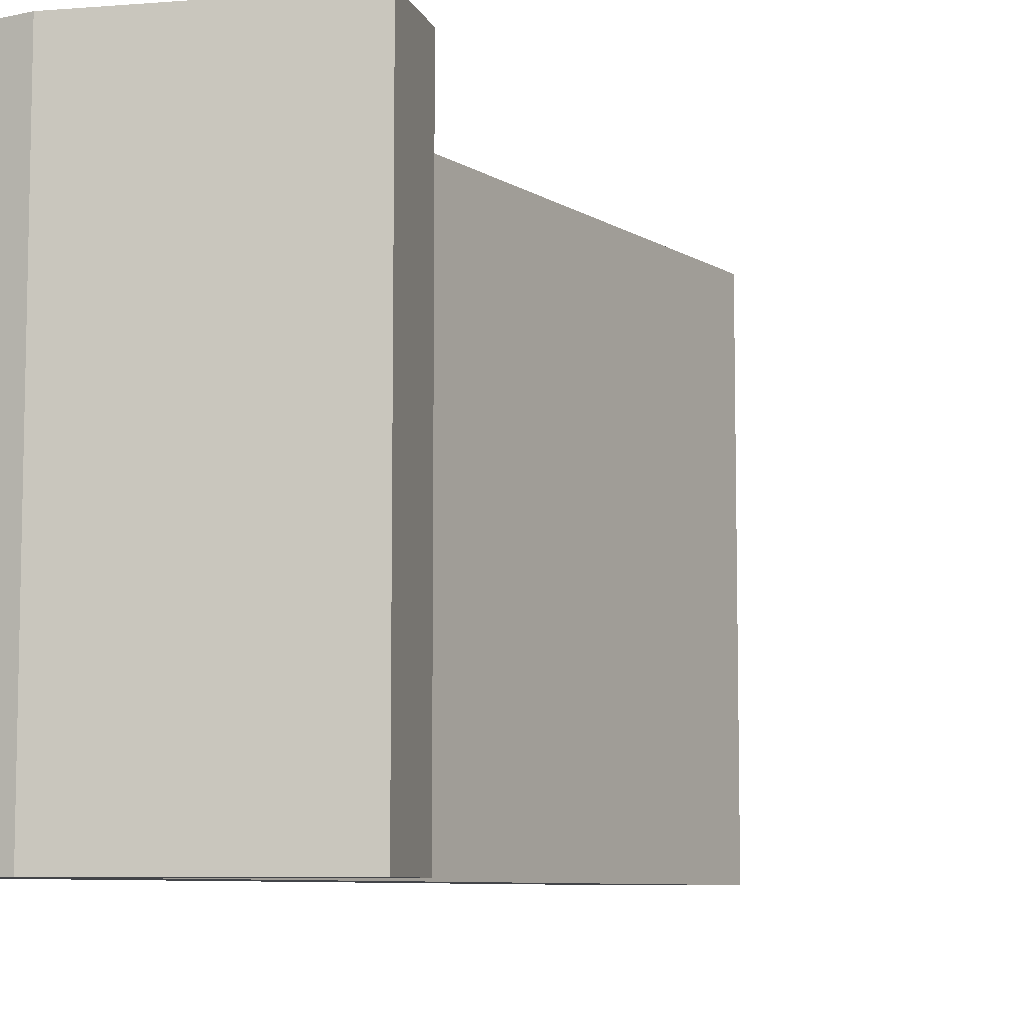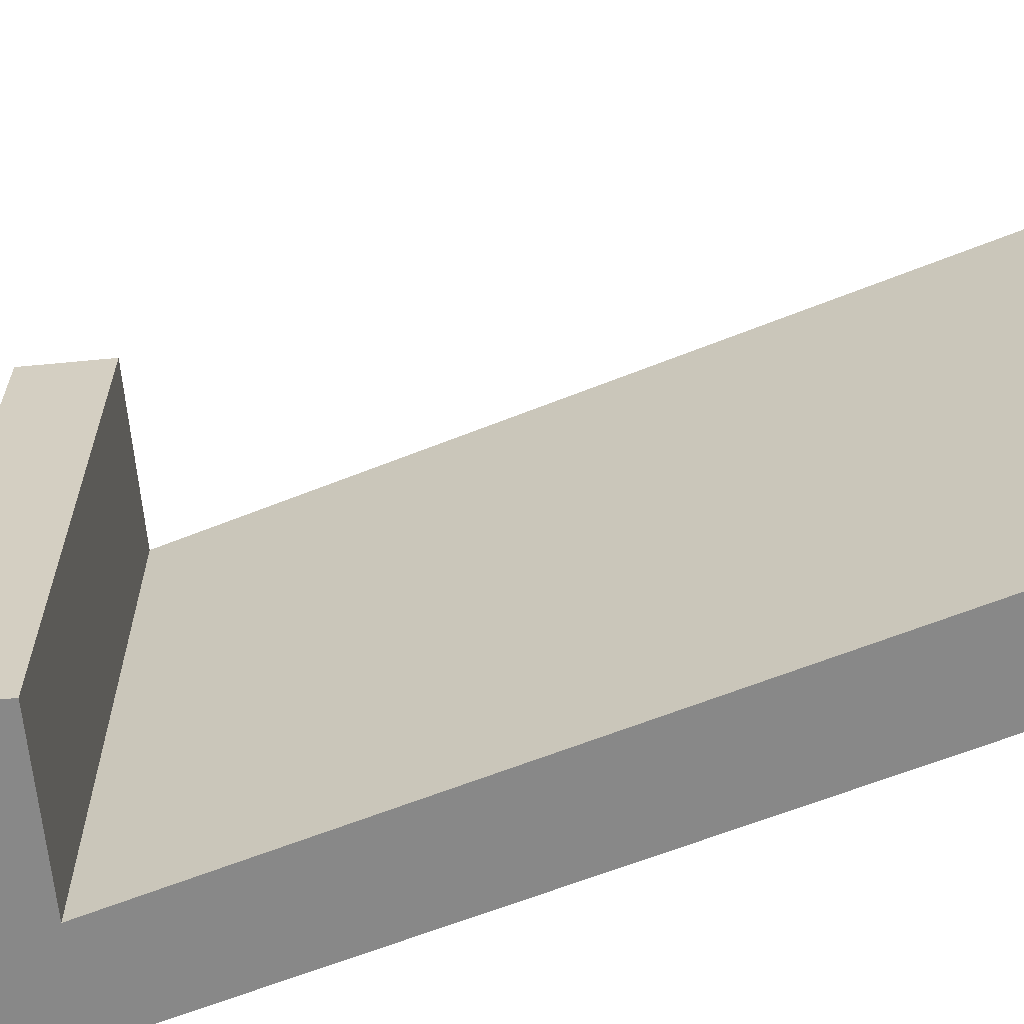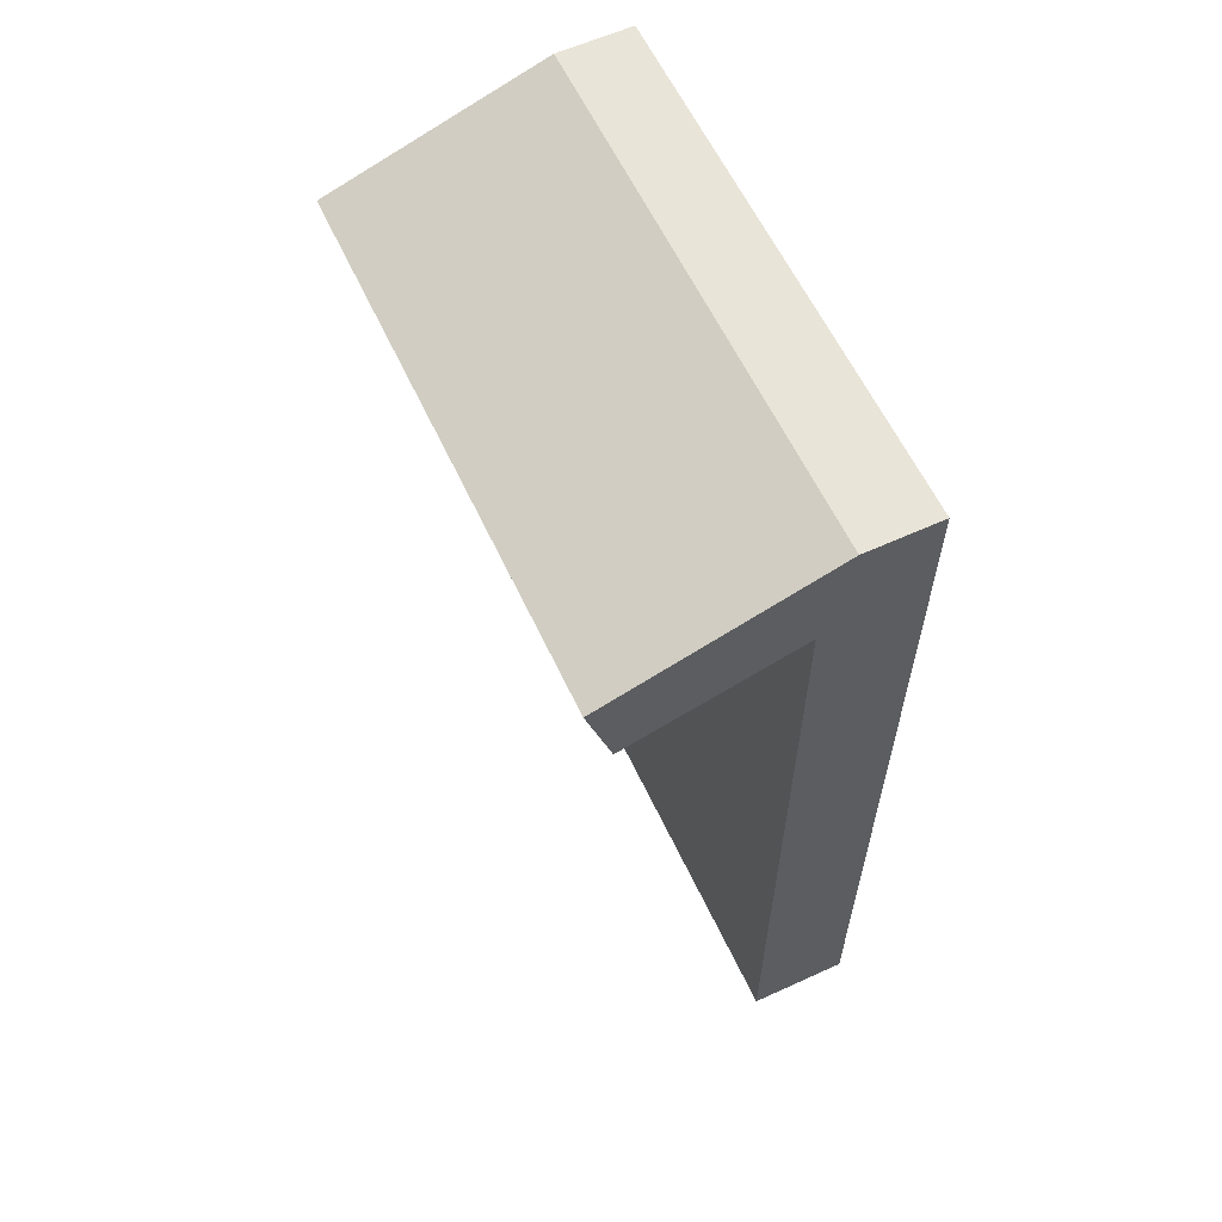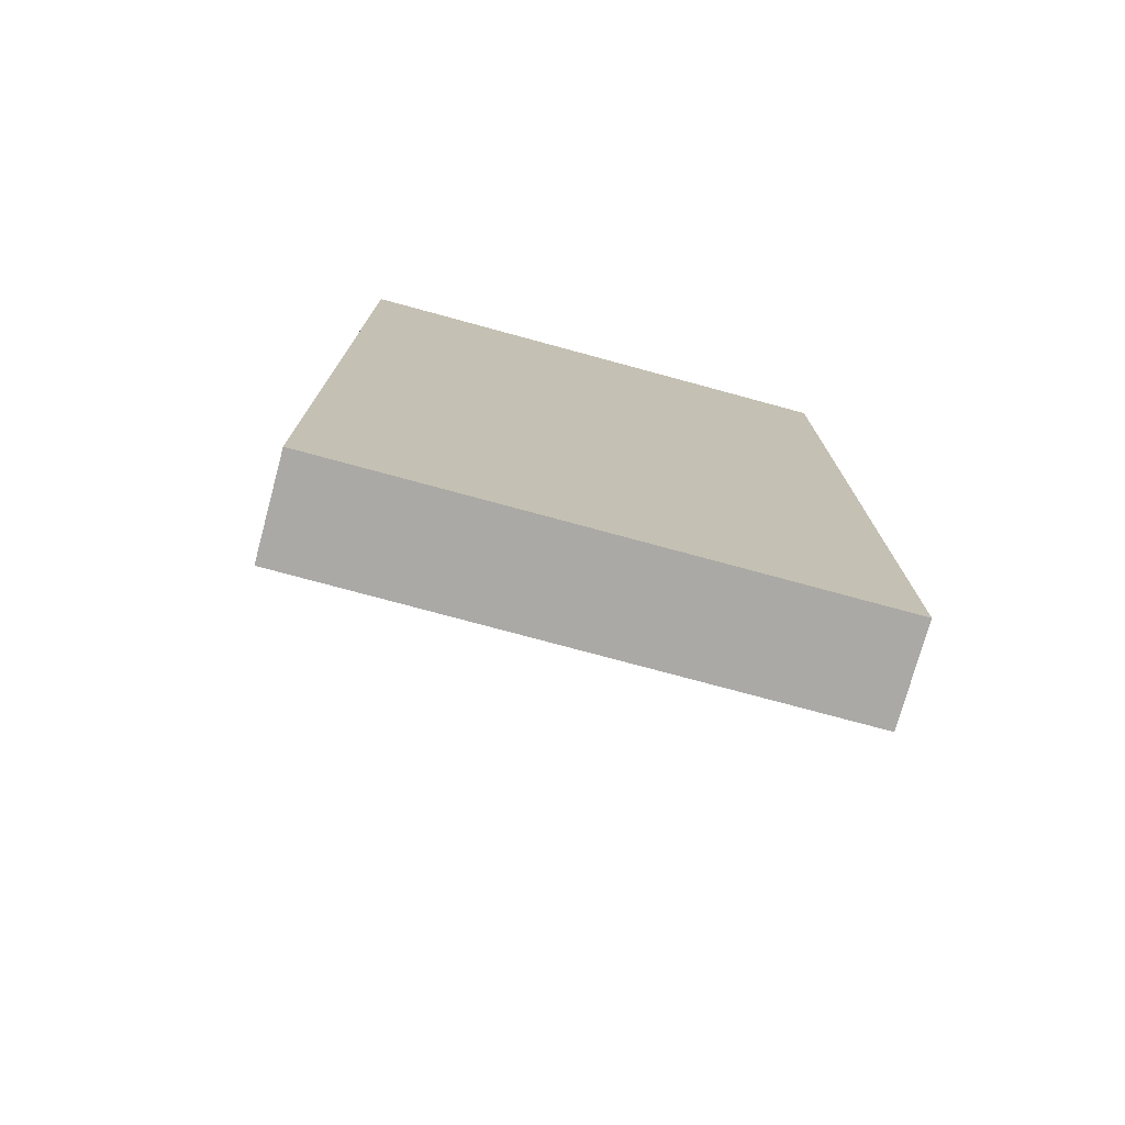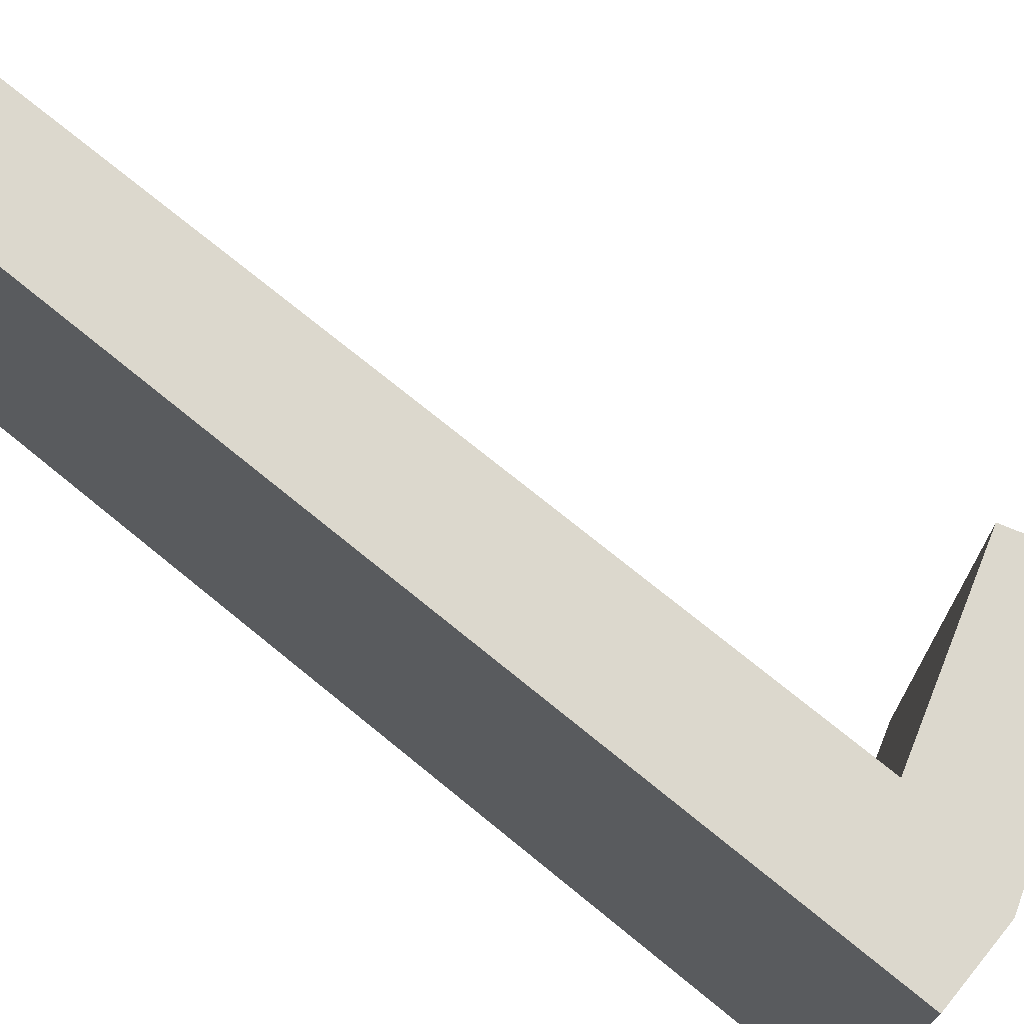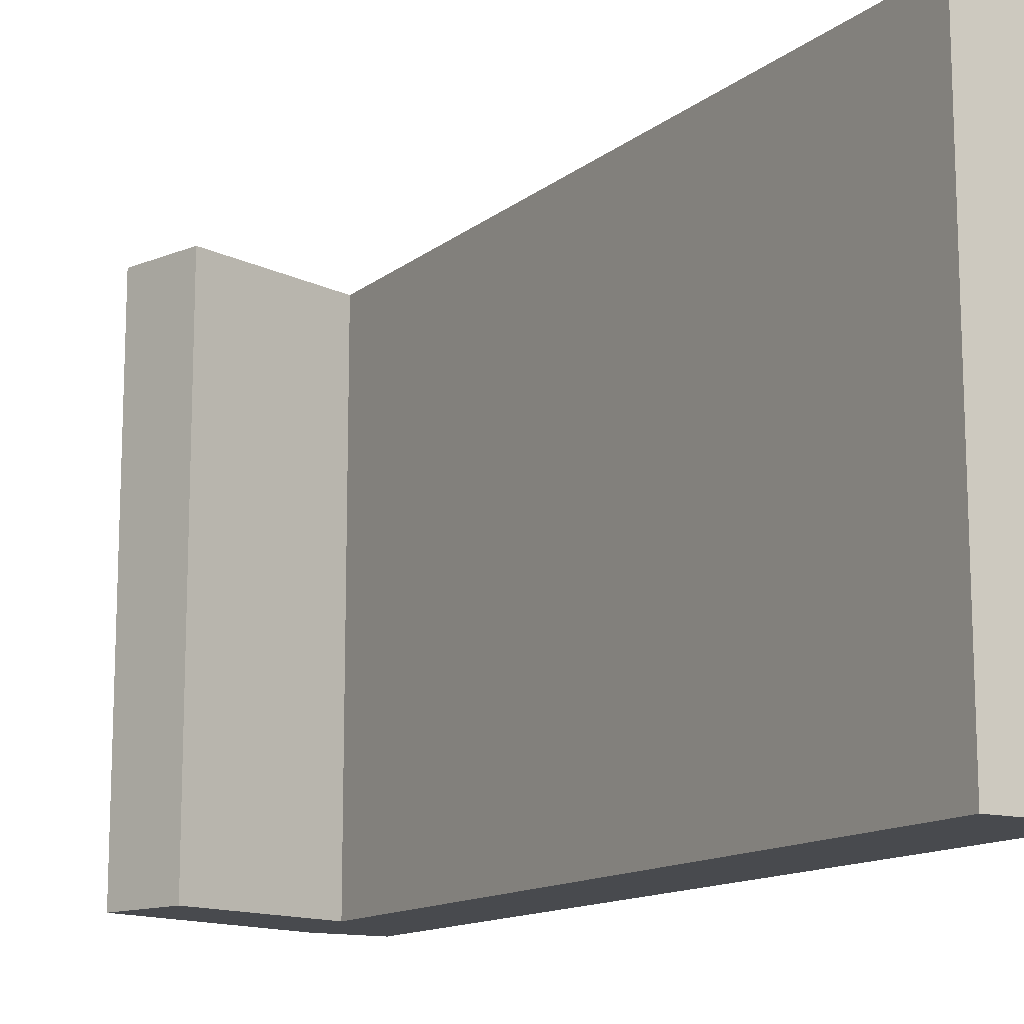
<metadata>
{"format":"obj","ext":"obj","renderer":"f3d","projection":"perspective","resolution":1024,"background":"white","views":[{"elev":-7.7,"azim":-148.6,"up":"+Z"},{"elev":-62.7,"azim":-67.9,"up":"+Z"},{"elev":60.3,"azim":-25.0,"up":"+Y"},{"elev":-75.4,"azim":74.8,"up":"+Y"},{"elev":72.4,"azim":129.3,"up":"+Z"},{"elev":-13.3,"azim":-31.1,"up":"+Z"}]}
</metadata>
<code>
v 0.9117 47.89 0
v 0.9117 47.89 15
v 0.9117 47.89 30
v 2.28 43.29 0
v 2.28 43.29 15
v 2.28 43.29 30
v 11.78 1.378 0
v 11.78 1.378 15
v 11.78 1.378 30
v 11.78 23.81 0
v 11.78 23.81 30
v 11.78 46.24 0
v 11.78 46.24 15
v 11.78 46.24 30
v 13.22 52.14 0
v 13.22 52.14 15
v 13.22 52.14 30
v 17.4 1.378 0
v 17.4 1.378 15
v 17.4 1.378 30
v 17.4 26.76 0
v 17.4 26.76 30
v 17.4 52.14 0
v 17.4 52.14 15
v 17.4 52.14 30
f 10 21 18 7
f 4 1 12
f 12 23 21 10
f 15 23 12
f 1 15 12
f 2 16 15 1
f 3 17 16 2
f 5 2 1 4
f 6 3 2 5
f 13 5 4 12
f 14 6 5 13
f 8 10 7
f 8 9 11
f 13 10 8
f 8 11 13
f 13 11 14
f 12 10 13
f 19 8 7 18
f 20 9 8 19
f 24 21 23
f 24 25 22
f 19 21 24
f 24 22 19
f 19 22 20
f 18 21 19
f 16 24 23 15
f 17 25 24 16
f 11 9 20 22
f 6 14 3
f 14 11 22 25
f 17 14 25
f 3 14 17

</code>
